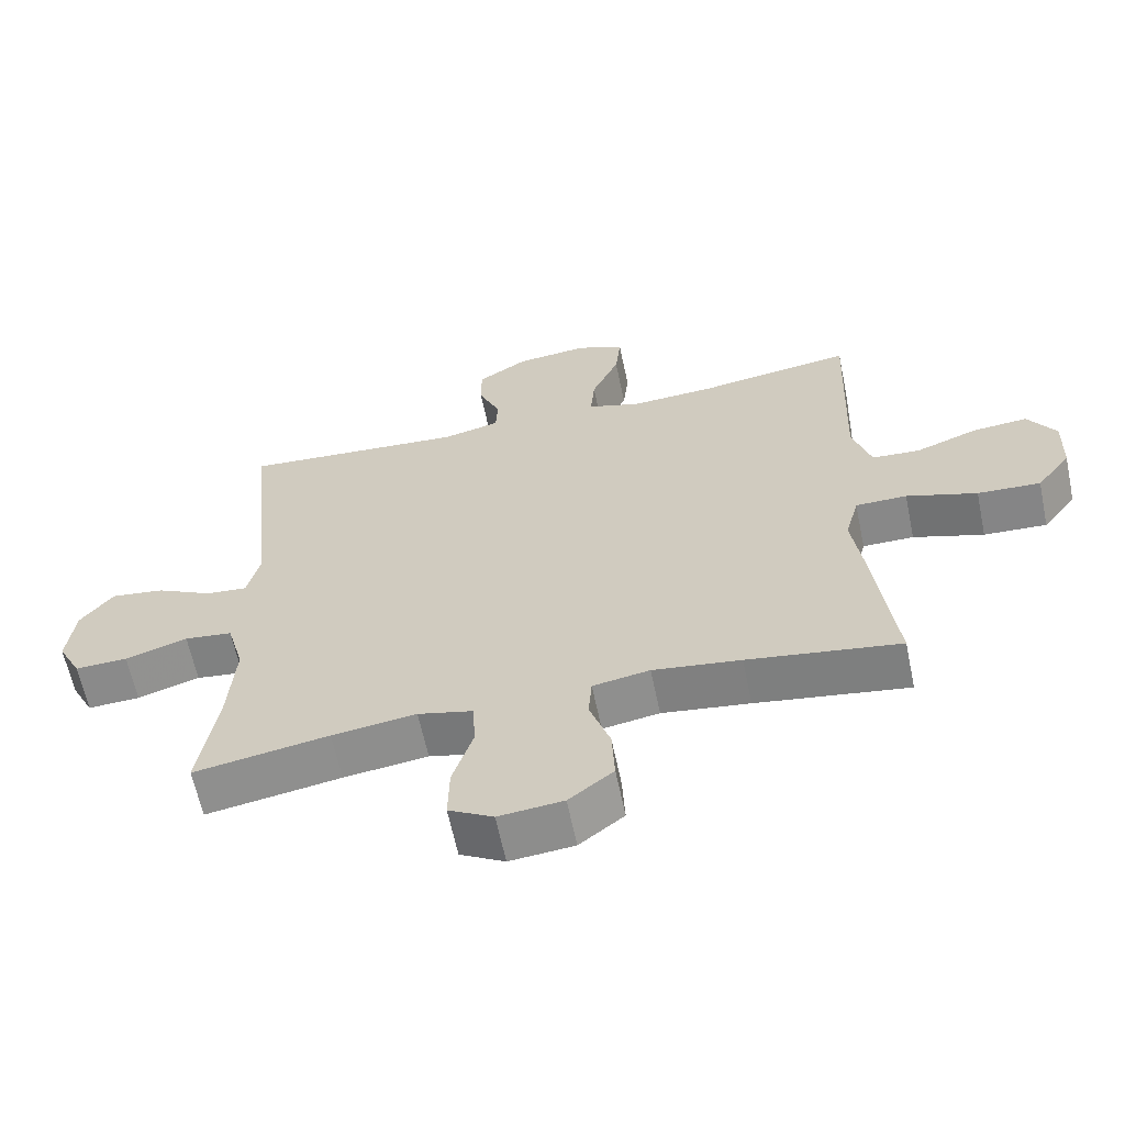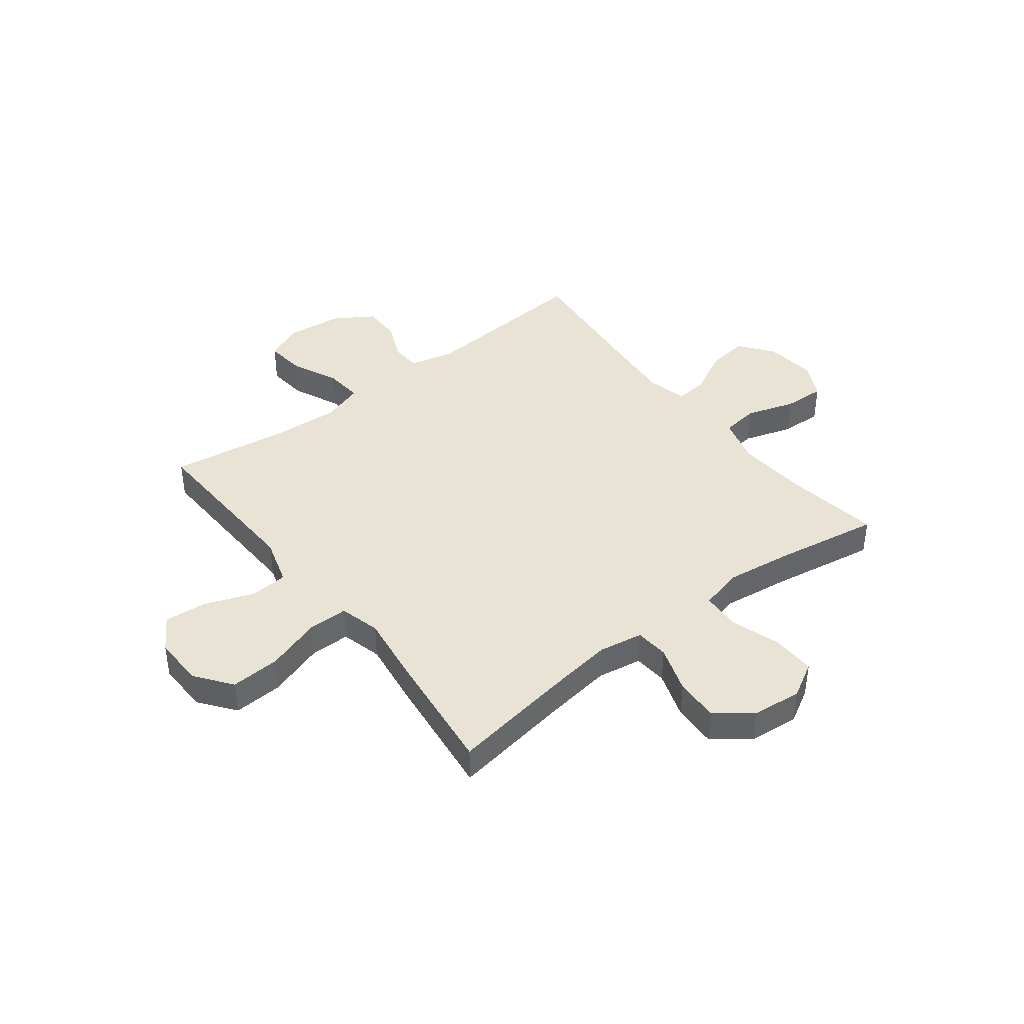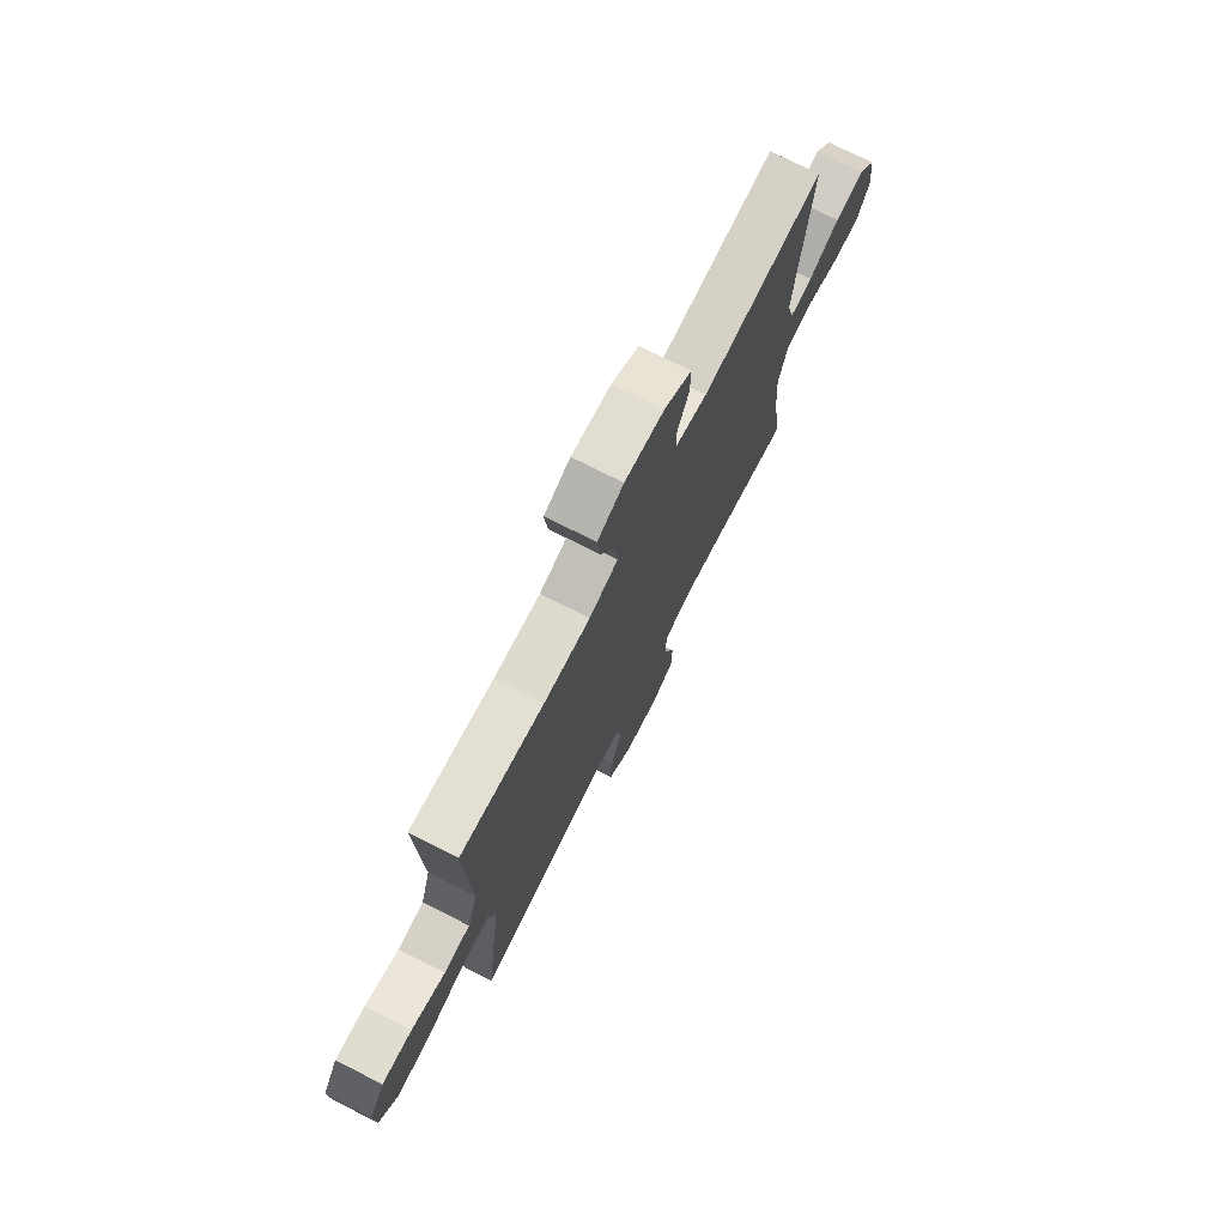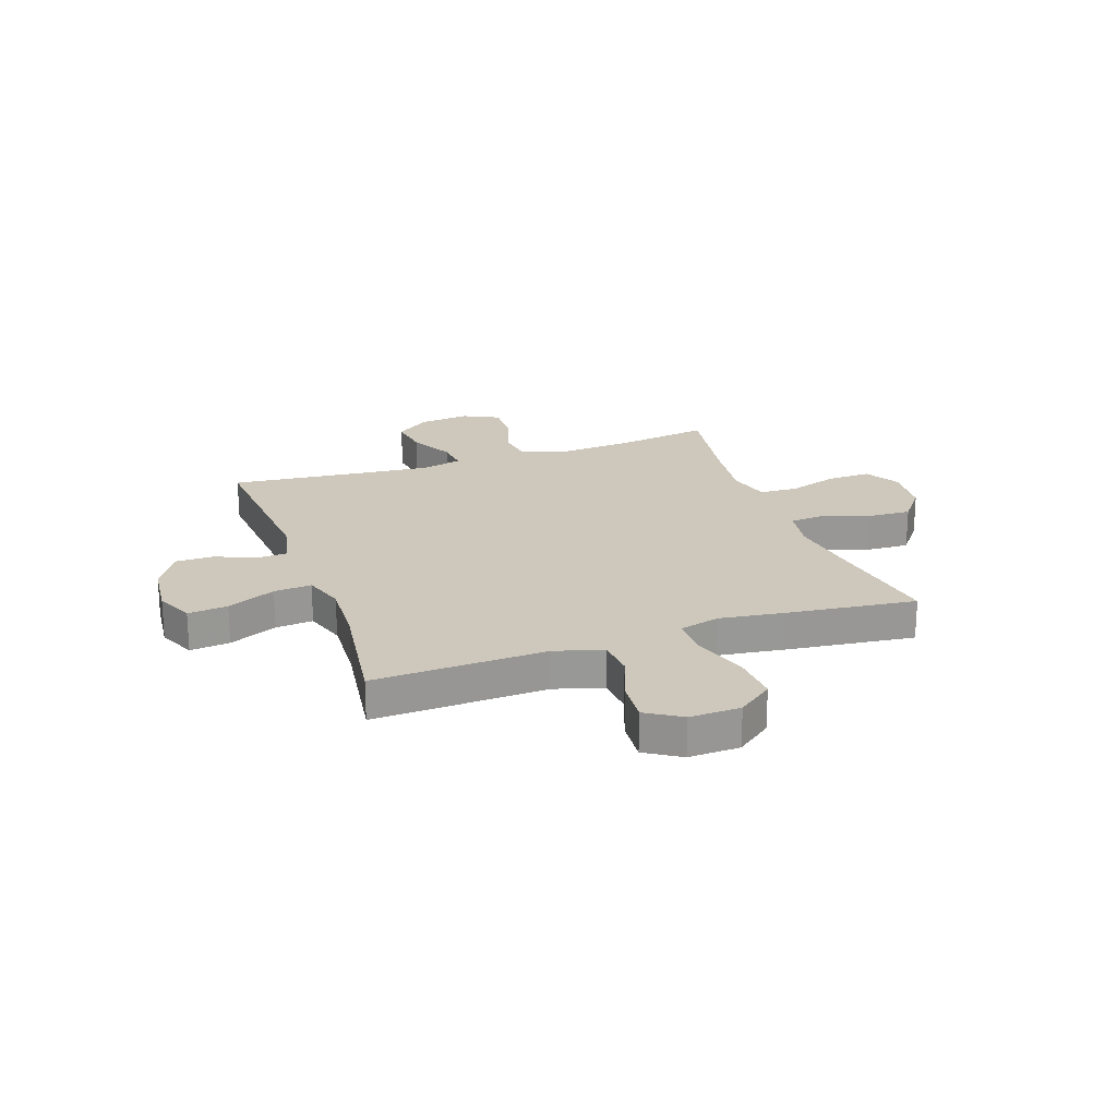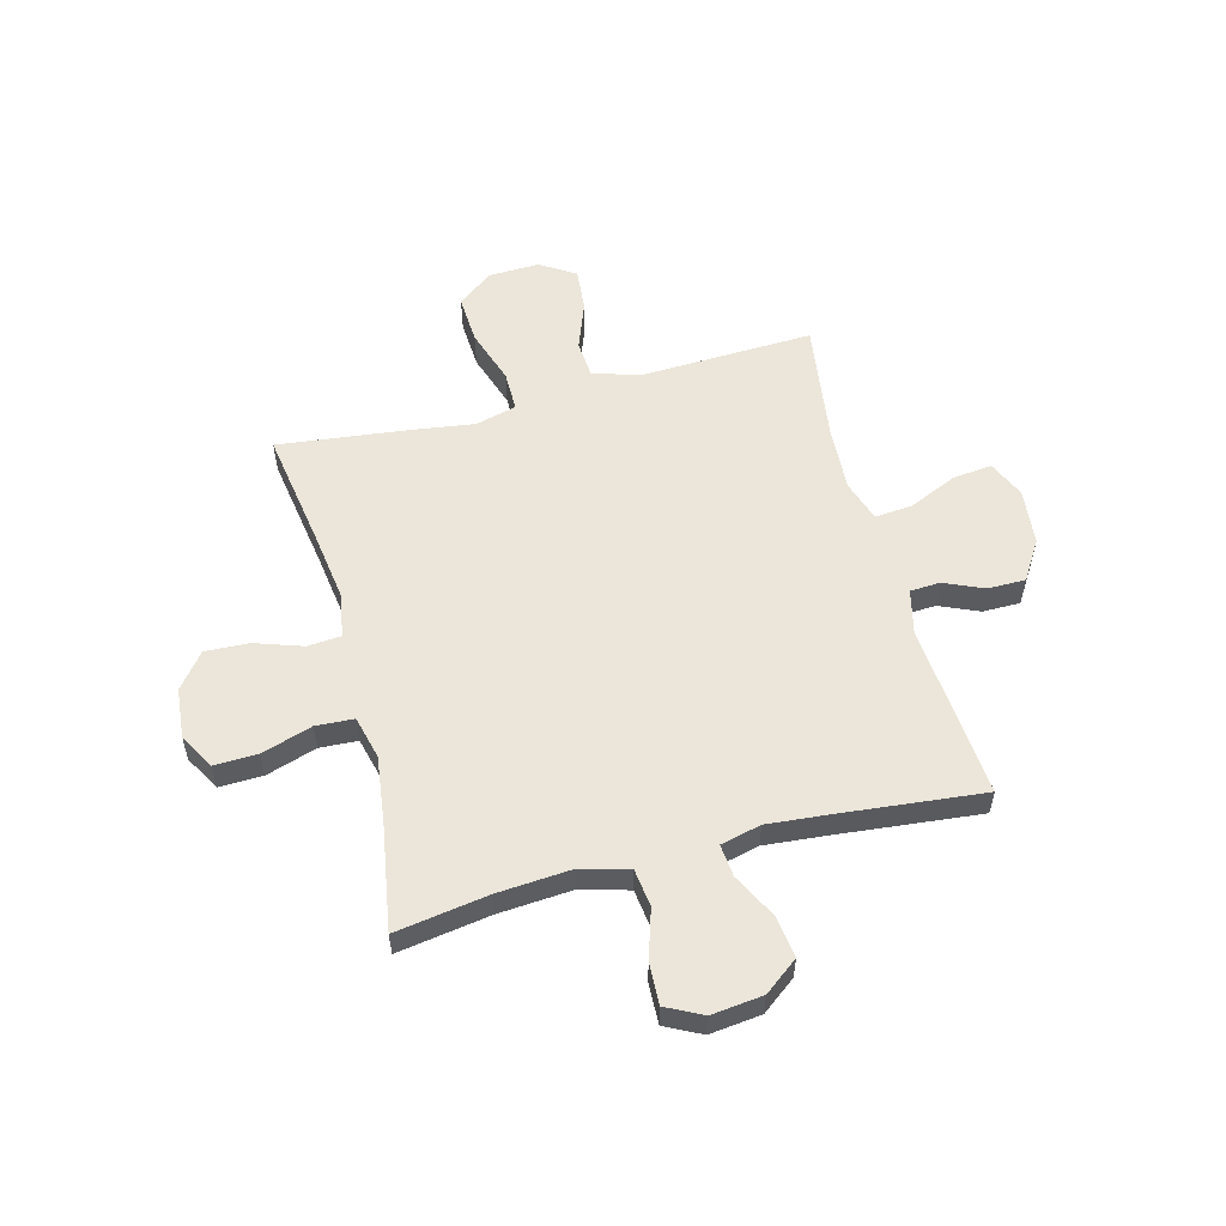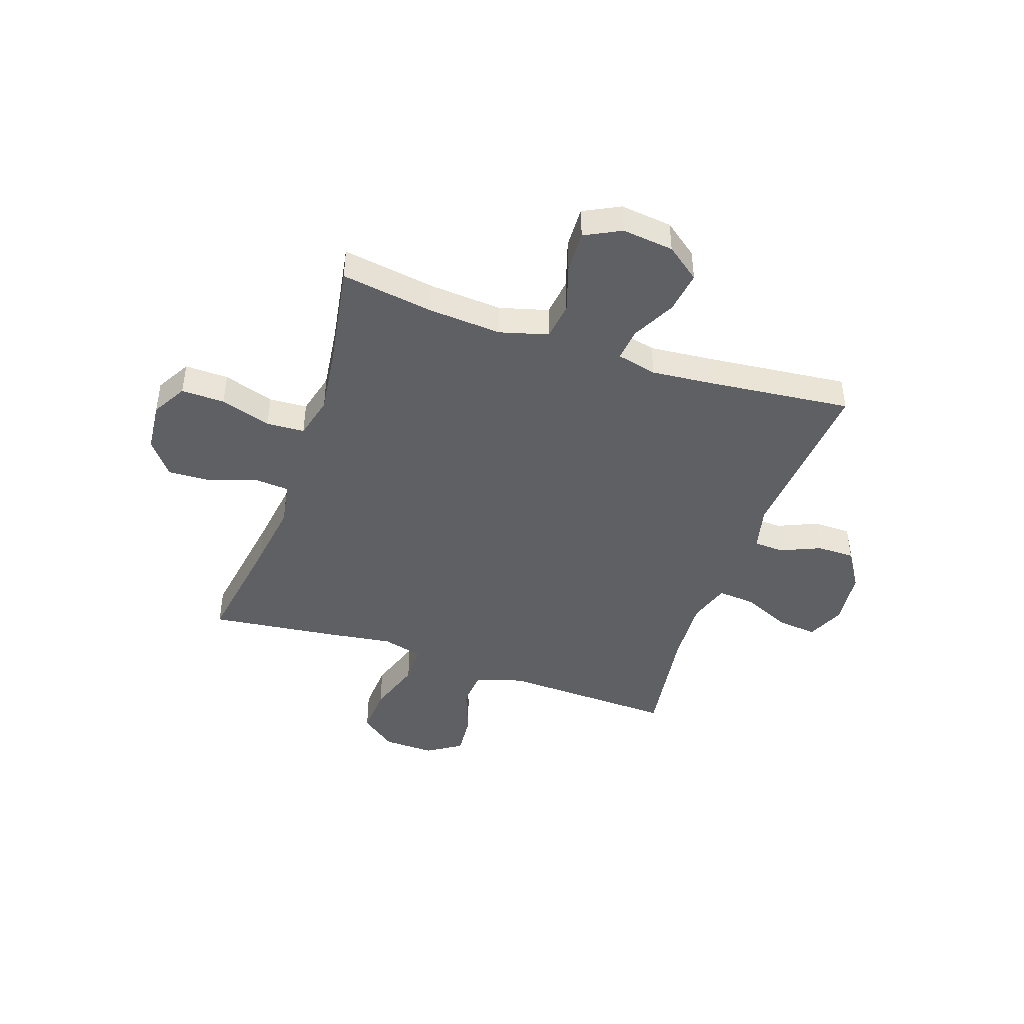
<metadata>
{"format":"obj","ext":"obj","renderer":"f3d","projection":"perspective","resolution":1024,"background":"white","views":[{"elev":-62.9,"azim":11.8,"up":"+Z"},{"elev":41.3,"azim":142.3,"up":"+Y"},{"elev":74.5,"azim":116.8,"up":"+Z"},{"elev":21.8,"azim":70.6,"up":"+Y"},{"elev":55.8,"azim":-104.8,"up":"+Y"},{"elev":-44.0,"azim":-108.8,"up":"+Y"}]}
</metadata>
<code>
v -0.5 0.07 0.5
v -0.173 0.07 0.474
v -0.09 0.07 0.494
v -0.087 0.07 0.55
v -0.119 0.07 0.624
v -0.119 0.07 0.694
v -0.046 0.07 0.74
v 0.059 0.07 0.751
v 0.129 0.07 0.72
v 0.121 0.07 0.646
v 0.081 0.07 0.556
v 0.075 0.07 0.486
v 0.152 0.07 0.461
v 0.276 0.07 0.468
v 0.5 0.07 0.5
v 0.493 0.07 0.312
v 0.488 0.07 0.177
v 0.515 0.07 0.088
v 0.585 0.07 0.083
v 0.676 0.07 0.117
v 0.756 0.07 0.124
v 0.797 0.07 0.059
v 0.794 0.07 -0.036
v 0.744 0.07 -0.102
v 0.652 0.07 -0.097
v 0.549 0.07 -0.063
v 0.474 0.07 -0.063
v 0.454 0.07 -0.139
v 0.471 0.07 -0.259
v 0.5 0.07 -0.5
v 0.278 0.07 -0.465
v 0.15 0.07 -0.447
v 0.067 0.07 -0.461
v 0.062 0.07 -0.524
v 0.092 0.07 -0.612
v 0.096 0.07 -0.694
v 0.031 0.07 -0.745
v -0.063 0.07 -0.754
v -0.128 0.07 -0.717
v -0.126 0.07 -0.636
v -0.096 0.07 -0.542
v -0.1 0.07 -0.471
v -0.18 0.07 -0.451
v -0.303 0.07 -0.467
v -0.5 0.07 -0.5
v -0.473 0.07 -0.327
v -0.463 0.07 -0.191
v -0.488 0.07 -0.101
v -0.558 0.07 -0.092
v -0.649 0.07 -0.121
v -0.726 0.07 -0.124
v -0.76 0.07 -0.057
v -0.749 0.07 0.039
v -0.701 0.07 0.102
v -0.623 0.07 0.091
v -0.541 0.07 0.049
v -0.48 0.07 0.043
v -0.462 0.07 0.118
v -0.473 0.07 0.239
v -0.5 0 0.5
v -0.173 0 0.474
v -0.09 0 0.494
v -0.087 0 0.55
v -0.119 0 0.624
v -0.119 0 0.694
v -0.046 0 0.74
v 0.059 0 0.751
v 0.129 0 0.72
v 0.121 0 0.646
v 0.081 0 0.556
v 0.075 0 0.486
v 0.152 0 0.461
v 0.276 0 0.468
v 0.5 0 0.5
v 0.493 0 0.312
v 0.488 0 0.177
v 0.515 0 0.088
v 0.585 0 0.083
v 0.676 0 0.117
v 0.756 0 0.124
v 0.797 0 0.059
v 0.794 0 -0.036
v 0.744 0 -0.102
v 0.652 0 -0.097
v 0.549 0 -0.063
v 0.474 0 -0.063
v 0.454 0 -0.139
v 0.471 0 -0.259
v 0.5 0 -0.5
v 0.278 0 -0.465
v 0.15 0 -0.447
v 0.067 0 -0.461
v 0.062 0 -0.524
v 0.092 0 -0.612
v 0.096 0 -0.694
v 0.031 0 -0.745
v -0.063 0 -0.754
v -0.128 0 -0.717
v -0.126 0 -0.636
v -0.096 0 -0.542
v -0.1 0 -0.471
v -0.18 0 -0.451
v -0.303 0 -0.467
v -0.5 0 -0.5
v -0.473 0 -0.327
v -0.463 0 -0.191
v -0.488 0 -0.101
v -0.558 0 -0.092
v -0.649 0 -0.121
v -0.726 0 -0.124
v -0.76 0 -0.057
v -0.749 0 0.039
v -0.701 0 0.102
v -0.623 0 0.091
v -0.541 0 0.049
v -0.48 0 0.043
v -0.462 0 0.118
v -0.473 0 0.239
f 54 55 56
f 53 54 56
f 52 53 56
f 51 52 56
f 50 51 56
f 49 50 56
f 48 49 56 57
f 47 48 57 58
f 44 45 46
f 43 44 46 47
f 42 43 47 58
f 39 40 41
f 38 39 41
f 37 38 41
f 36 37 41
f 35 36 41
f 34 35 41
f 33 34 41 42
f 42 58 59
f 33 42 59
f 32 33 59
f 28 29 30 31
f 59 1 2
f 32 59 2
f 31 32 2
f 28 31 2
f 27 28 2
f 24 25 26
f 23 24 26
f 22 23 26
f 21 22 26
f 20 21 26
f 19 20 26
f 14 15 16
f 13 14 16 17
f 12 13 17 18
f 9 10 11
f 8 9 11
f 7 8 11
f 6 7 11
f 5 6 11
f 4 5 11
f 3 4 11 12
f 2 3 12 18
f 18 19 26 27
f 2 18 27
f 115 114 113
f 115 113 112
f 115 112 111
f 115 111 110
f 115 110 109
f 115 109 108
f 116 115 108 107
f 117 116 107 106
f 105 104 103
f 106 105 103 102
f 117 106 102 101
f 100 99 98
f 100 98 97
f 100 97 96
f 100 96 95
f 100 95 94
f 100 94 93
f 101 100 93 92
f 118 117 101
f 118 101 92
f 118 92 91
f 90 89 88 87
f 61 60 118
f 61 118 91
f 61 91 90
f 61 90 87
f 61 87 86
f 85 84 83
f 85 83 82
f 85 82 81
f 85 81 80
f 85 80 79
f 85 79 78
f 75 74 73
f 76 75 73 72
f 77 76 72 71
f 70 69 68
f 70 68 67
f 70 67 66
f 70 66 65
f 70 65 64
f 70 64 63
f 71 70 63 62
f 77 71 62 61
f 86 85 78 77
f 86 77 61
f 1 60 61 2
f 2 61 62 3
f 3 62 63 4
f 4 63 64 5
f 5 64 65 6
f 6 65 66 7
f 7 66 67 8
f 8 67 68 9
f 9 68 69 10
f 10 69 70 11
f 11 70 71 12
f 12 71 72 13
f 13 72 73 14
f 14 73 74 15
f 15 74 75 16
f 16 75 76 17
f 17 76 77 18
f 18 77 78 19
f 19 78 79 20
f 20 79 80 21
f 21 80 81 22
f 22 81 82 23
f 23 82 83 24
f 24 83 84 25
f 25 84 85 26
f 26 85 86 27
f 27 86 87 28
f 28 87 88 29
f 29 88 89 30
f 30 89 90 31
f 31 90 91 32
f 32 91 92 33
f 33 92 93 34
f 34 93 94 35
f 35 94 95 36
f 36 95 96 37
f 37 96 97 38
f 38 97 98 39
f 39 98 99 40
f 40 99 100 41
f 41 100 101 42
f 42 101 102 43
f 43 102 103 44
f 44 103 104 45
f 45 104 105 46
f 46 105 106 47
f 47 106 107 48
f 48 107 108 49
f 49 108 109 50
f 50 109 110 51
f 51 110 111 52
f 52 111 112 53
f 53 112 113 54
f 54 113 114 55
f 55 114 115 56
f 56 115 116 57
f 57 116 117 58
f 58 117 118 59
f 59 118 60 1

</code>
